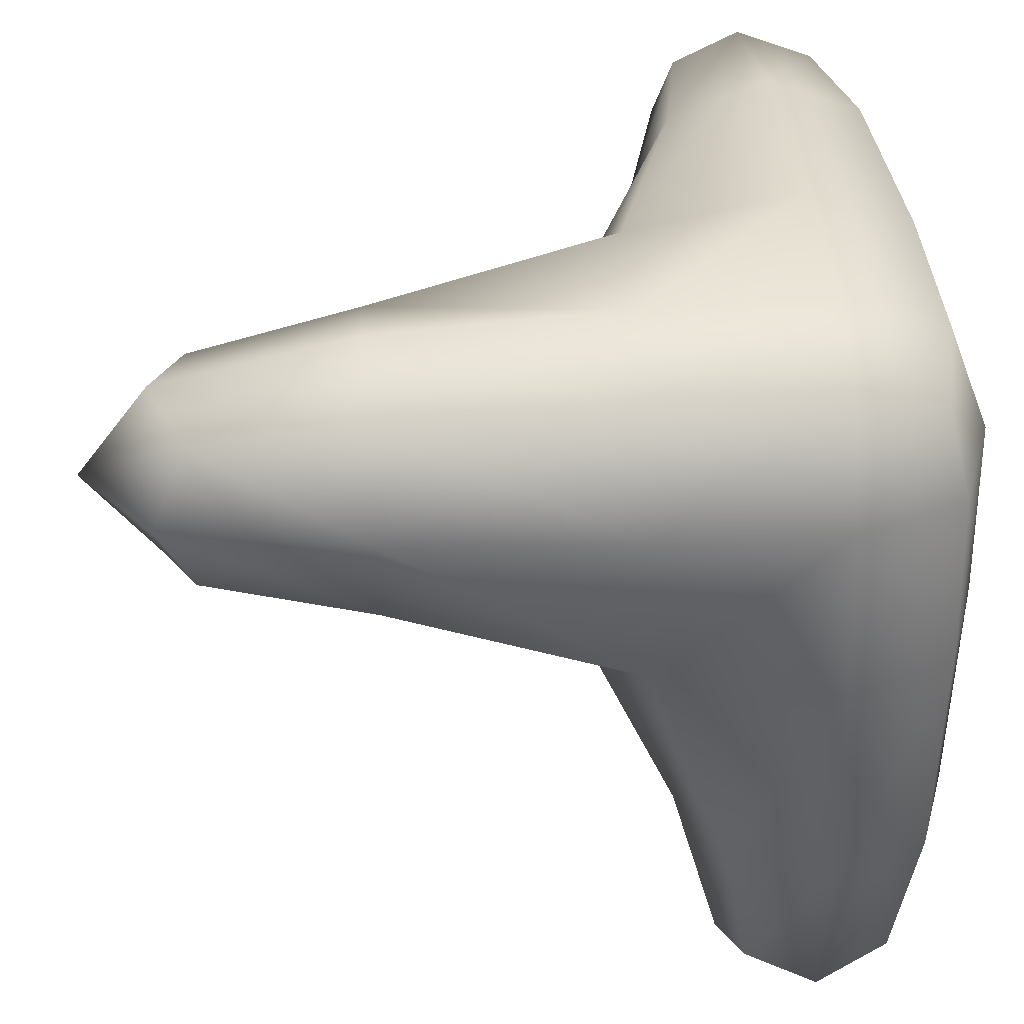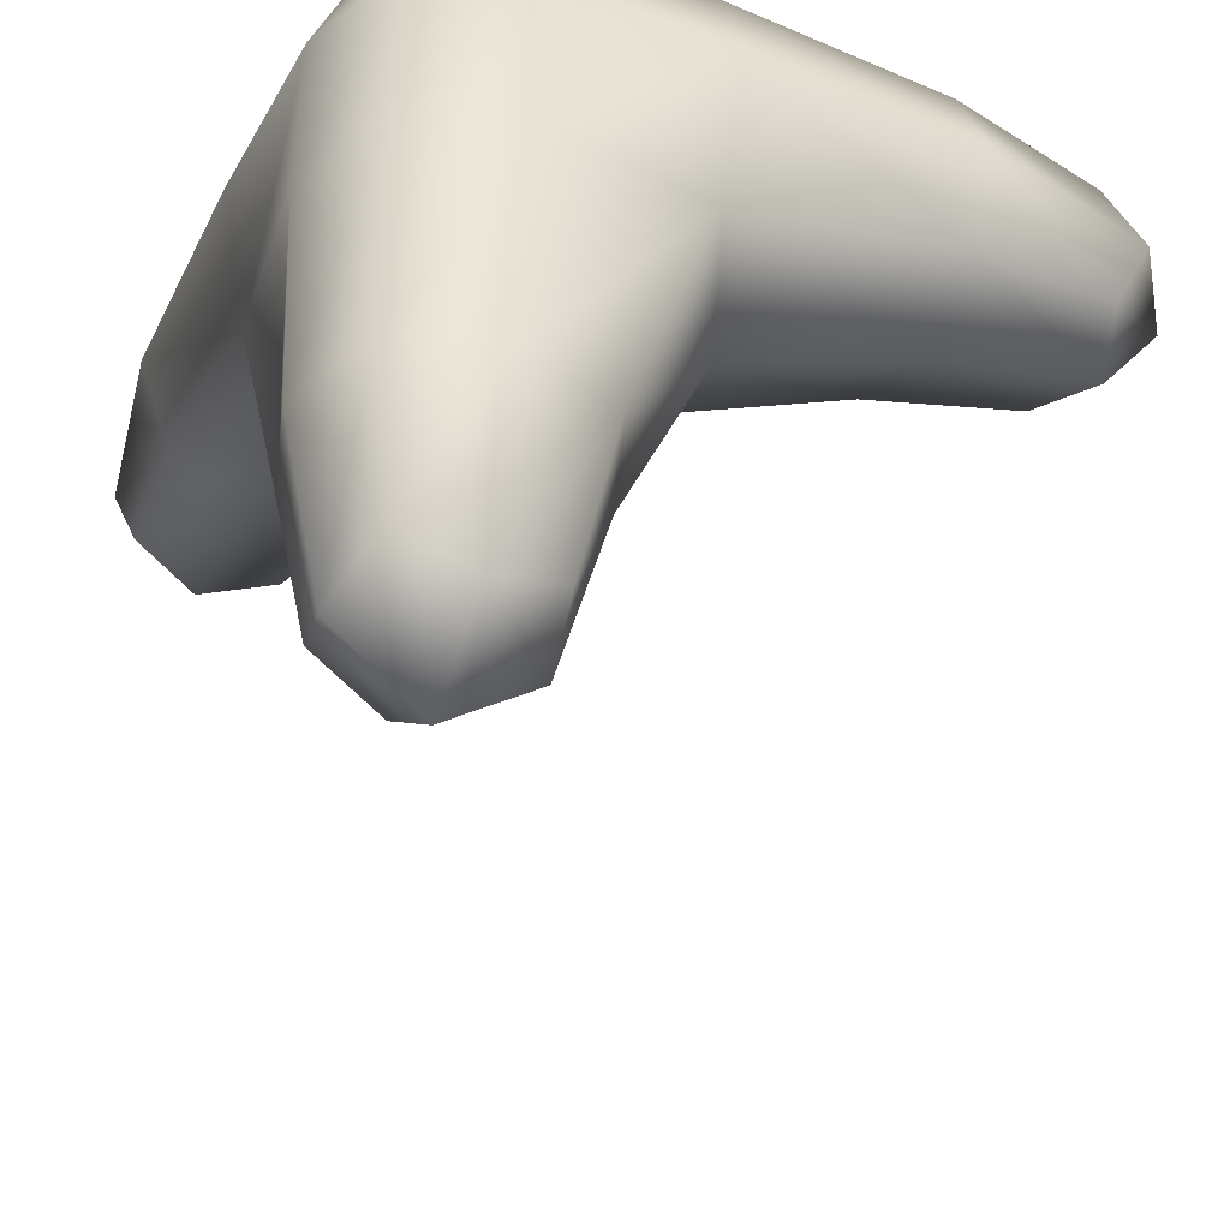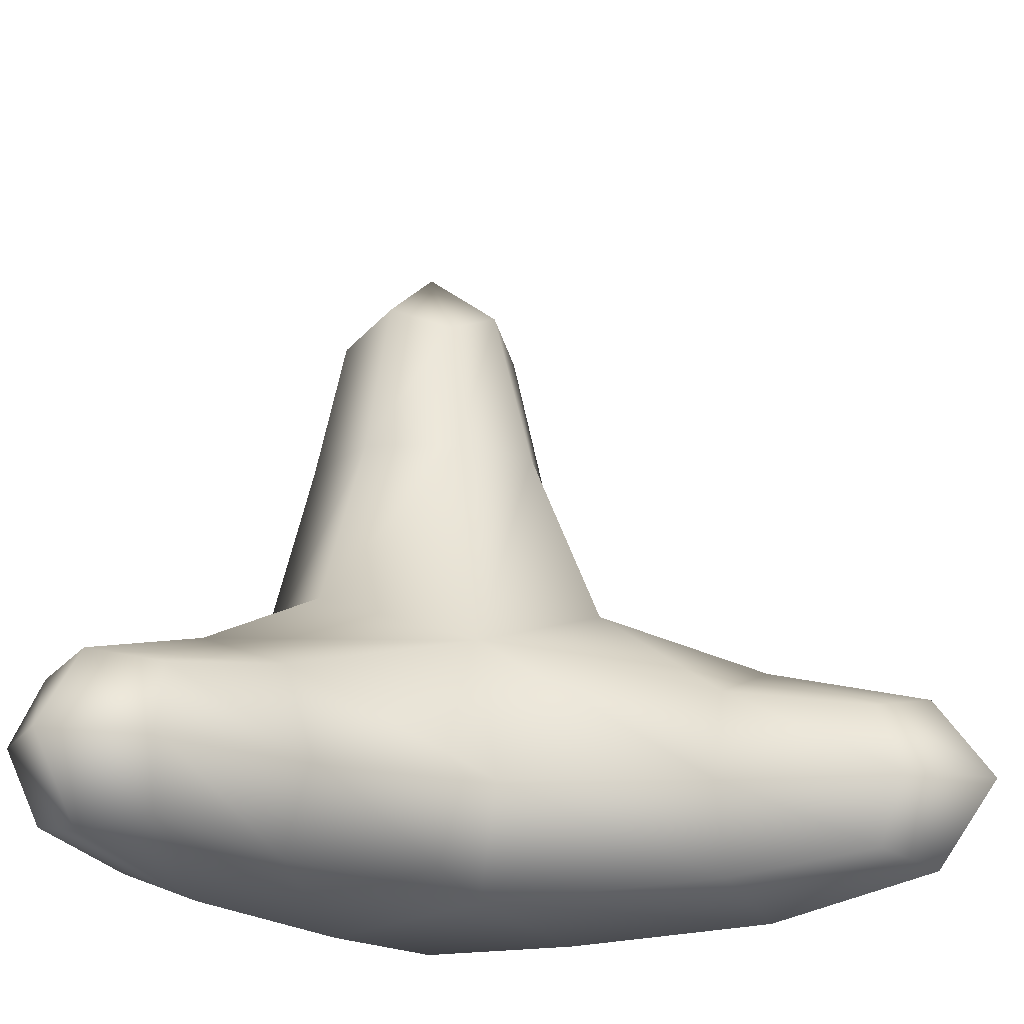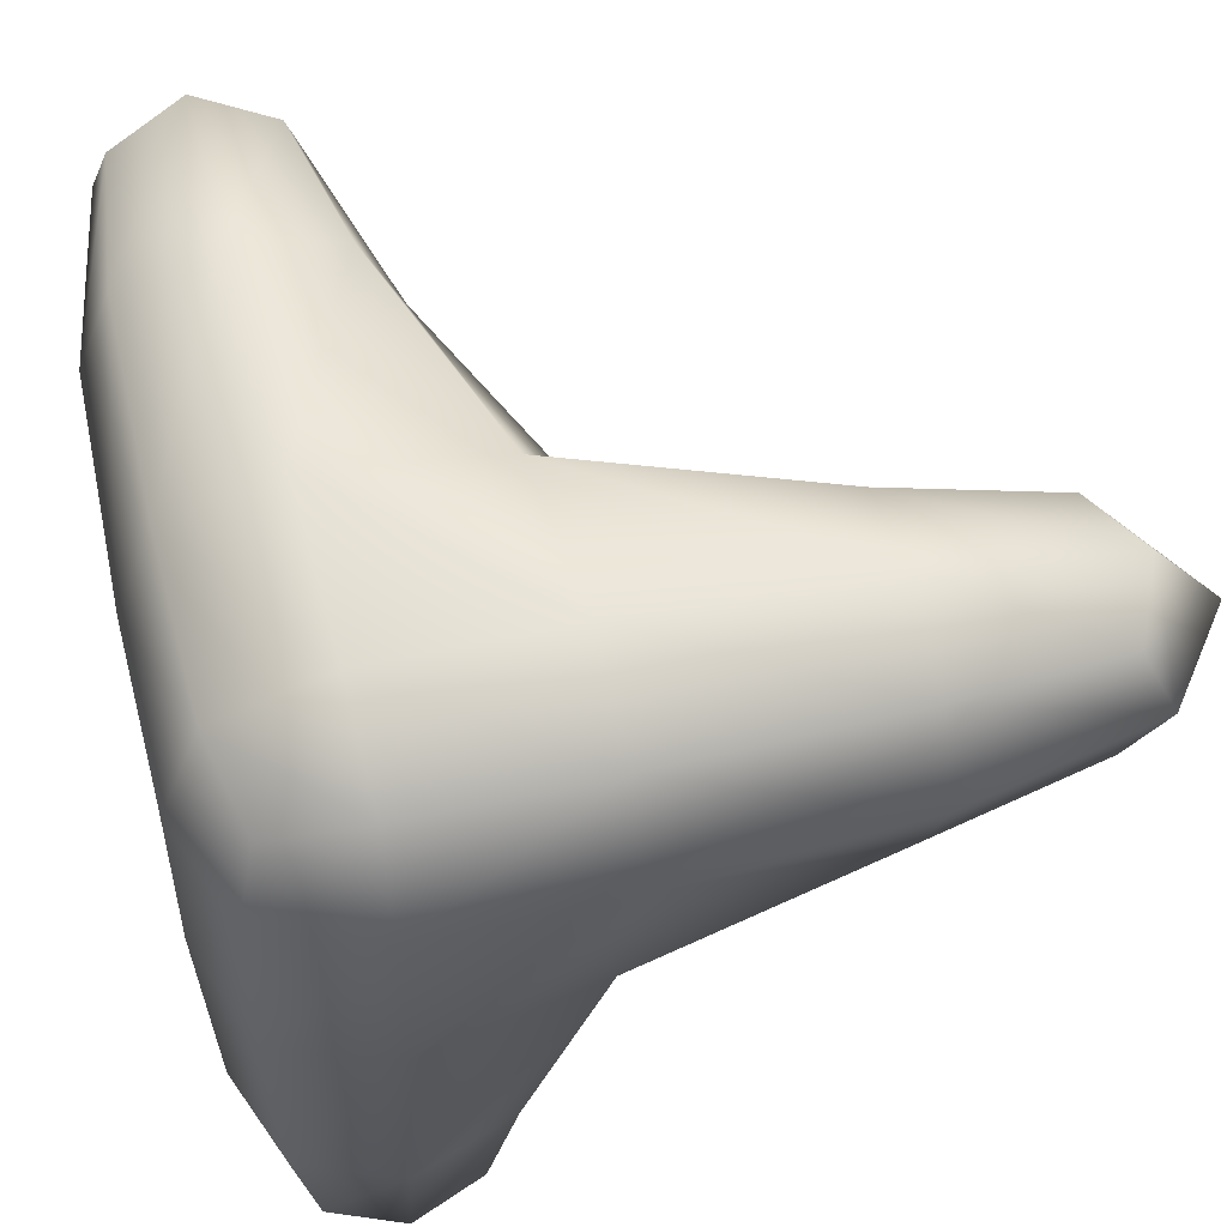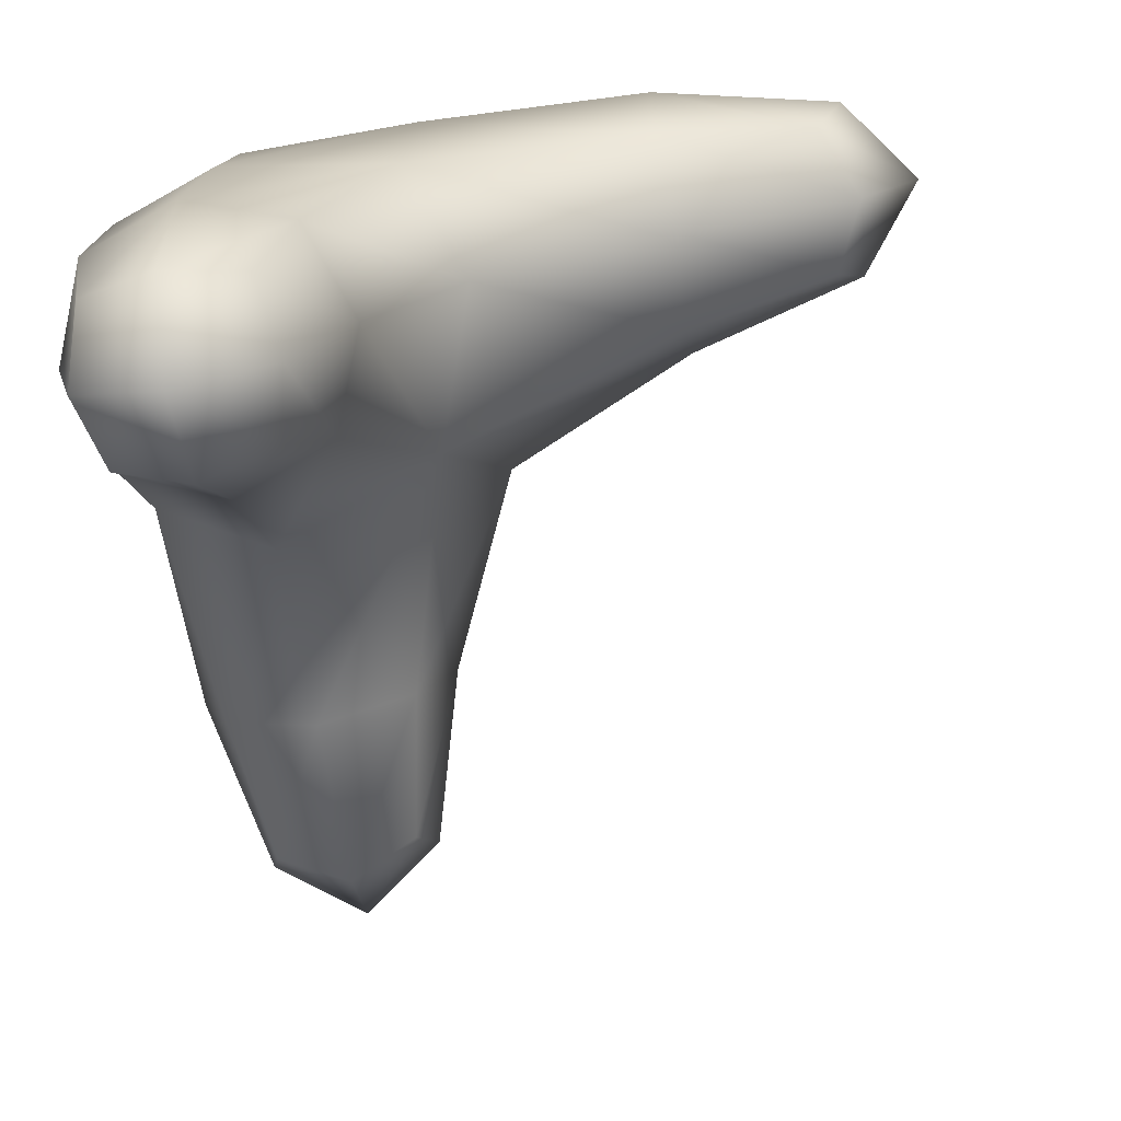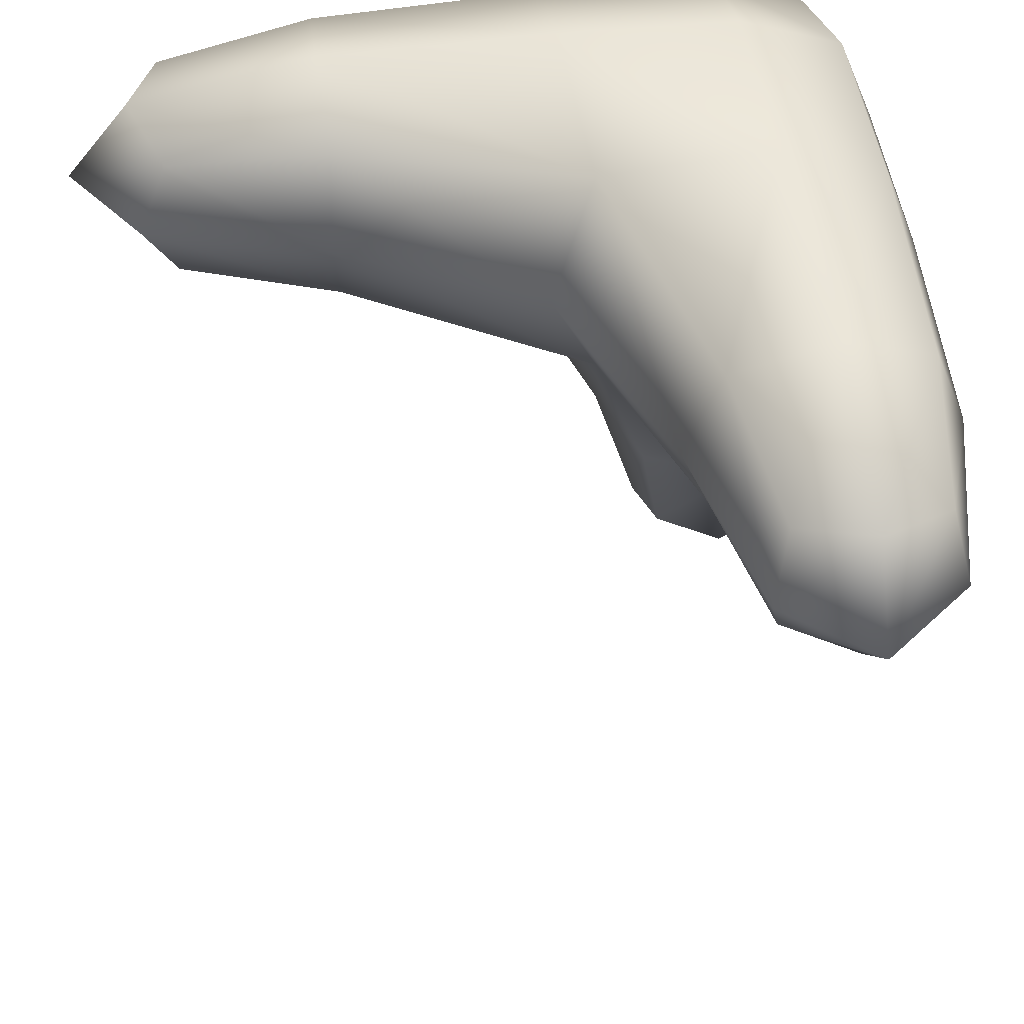
<metadata>
{"format":"obj","ext":"obj","renderer":"f3d","projection":"perspective","resolution":1024,"background":"white","views":[{"elev":36.8,"azim":-95.5,"up":"+Z"},{"elev":-40.3,"azim":-26.0,"up":"+Z"},{"elev":-17.3,"azim":120.4,"up":"+Y"},{"elev":56.6,"azim":-13.9,"up":"+Z"},{"elev":-77.5,"azim":9.0,"up":"+Z"},{"elev":52.8,"azim":172.1,"up":"+Z"}]}
</metadata>
<code>
o Cube
v 0.3939 0.3939 -0.3939
v 0.4133 -0.2533 -0.4133
v 0.4133 0.4133 0.2533
v 0.4444 -0.2222 0.2222
v -0.2533 0.4133 -0.4133
v -0.2222 -0.2222 -0.4444
v -0.2222 0.4444 0.2222
v -0.1667 -0.1667 0.1667
v 0.1667 -0.1667 -1.333
v -0.1667 -0.1667 -1.333
v 0.1667 0.1667 -1.333
v -0.1667 0.1667 -1.333
v 0.1667 1.333 0.1667
v -0.1667 1.333 0.1667
v 0.1667 1.333 -0.1667
v -0.1667 1.333 -0.1667
v 1.333 0.1667 -0.1667
v 1.333 -0.1667 -0.1667
v 1.333 0.1667 0.1667
v 1.333 -0.1667 0.1667
v -0.2127 -0.2127 -0.03498
v 0.01981 -0.3112 -0.4411
v 0.5239 0.01004 -0.5239
v -0.2127 0.03498 0.2127
v 0.4411 0.01981 0.3112
v -0.3112 0.01981 -0.4411
v 0.01981 0.4411 0.3112
v 0.5239 0.5239 -0.01004
v 0.03498 -0.2127 0.2127
v -0.3112 0.4411 -0.01981
v 0.01004 0.5239 -0.5239
v 0.4411 -0.3112 -0.01981
v 0 -0.2032 -1.406
v 0.2032 -0 -1.406
v -0.2032 0 -1.406
v 0 0.2032 -1.406
v -0.2127 -0.2127 -0.9717
v 0.2325 -0.216 -0.9707
v 0.2307 0.2307 -0.9712
v -0.216 0.2325 -0.9707
v 0 1.406 0.2032
v 0.2032 1.406 0
v -0.2032 1.406 0
v 0 1.406 -0.2032
v -0.216 0.9707 -0.2325
v 0.2307 0.9712 -0.2307
v 0.2325 0.9707 0.216
v -0.2127 0.9717 0.2127
v 1.406 -0 -0.2032
v 1.406 0 0.2032
v 1.406 0.2032 0
v 1.406 -0.2032 0
v 0.9717 -0.2127 0.2127
v 0.9707 0.2325 0.216
v 0.9712 0.2307 -0.2307
v 0.9707 -0.216 -0.2325
v 0.00251 0.986 -0.3184
v 0.02874 0.02874 0.3046
v -0.3046 0.02874 -0.02874
v 0.02874 -0.3046 -0.02874
v 0.9781 0.003796 0.2935
v 0.003796 -0.2935 -0.9781
v 0 0 -1.56
v 0.00251 0.3184 -0.986
v 0.3184 0.00251 -0.986
v -0.2935 0.003796 -0.9781
v -0 1.56 0
v 0.003796 0.9781 0.2935
v -0.2935 0.9781 -0.003796
v 0.3184 0.986 -0.00251
v 1.56 0 -0
v 0.986 0.00251 -0.3184
v 0.9781 -0.2935 -0.003796
v 0.986 0.3184 -0.00251
f 1 31 57 46
f 31 5 45 57
f 57 45 16 44
f 46 57 44 15
f 4 25 58 29
f 25 3 27 58
f 58 27 7 24
f 29 58 24 8
f 8 24 59 21
f 24 7 30 59
f 59 30 5 26
f 21 59 26 6
f 6 22 60 21
f 22 2 32 60
f 60 32 4 29
f 21 60 29 8
f 3 25 61 54
f 25 4 53 61
f 61 53 20 50
f 54 61 50 19
f 2 22 62 38
f 22 6 37 62
f 62 37 10 33
f 38 62 33 9
f 10 35 63 33
f 35 12 36 63
f 63 36 11 34
f 33 63 34 9
f 5 31 64 40
f 31 1 39 64
f 64 39 11 36
f 40 64 36 12
f 1 23 65 39
f 23 2 38 65
f 65 38 9 34
f 39 65 34 11
f 6 26 66 37
f 26 5 40 66
f 66 40 12 35
f 37 66 35 10
f 15 44 67 42
f 44 16 43 67
f 67 43 14 41
f 42 67 41 13
f 7 27 68 48
f 27 3 47 68
f 68 47 13 41
f 48 68 41 14
f 5 30 69 45
f 30 7 48 69
f 69 48 14 43
f 45 69 43 16
f 3 28 70 47
f 28 1 46 70
f 70 46 15 42
f 47 70 42 13
f 18 49 71 52
f 49 17 51 71
f 71 51 19 50
f 52 71 50 20
f 2 23 72 56
f 23 1 55 72
f 72 55 17 49
f 56 72 49 18
f 4 32 73 53
f 32 2 56 73
f 73 56 18 52
f 53 73 52 20
f 1 28 74 55
f 28 3 54 74
f 74 54 19 51
f 55 74 51 17

</code>
